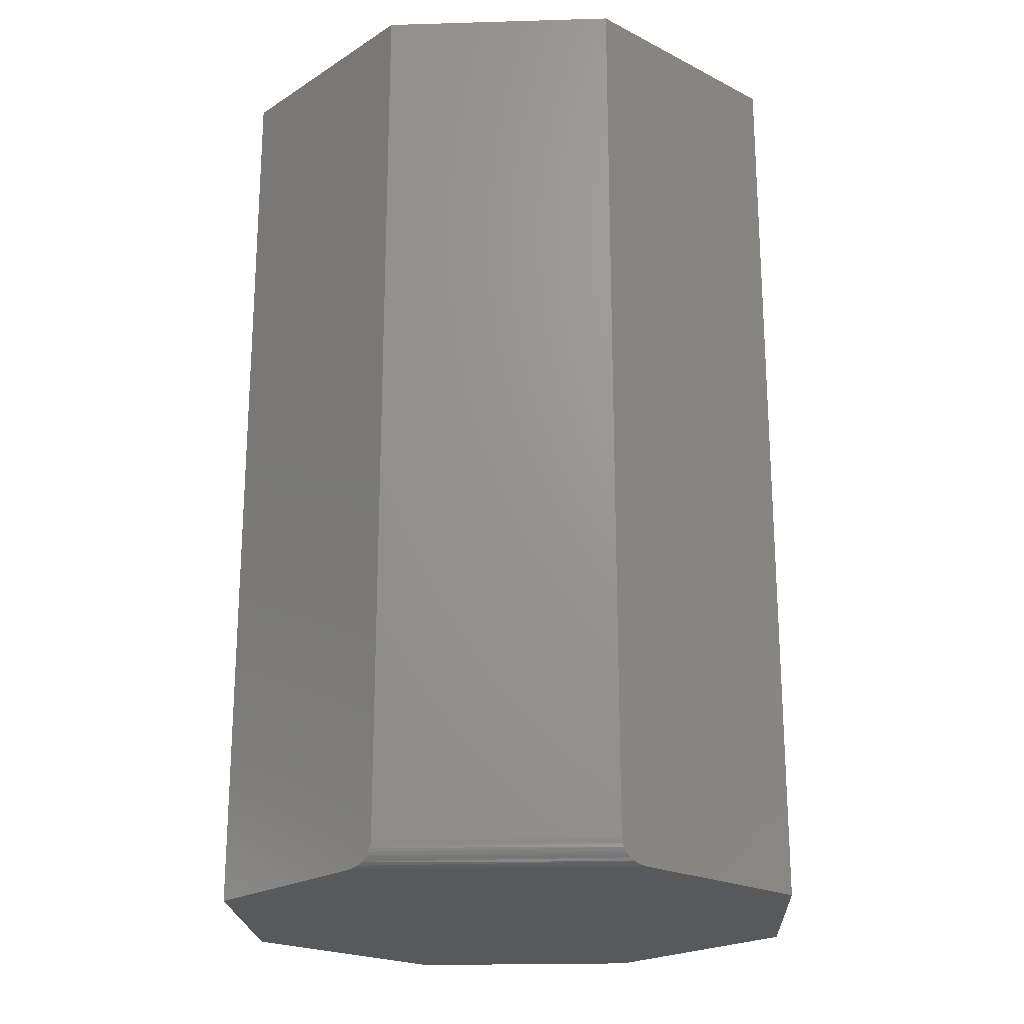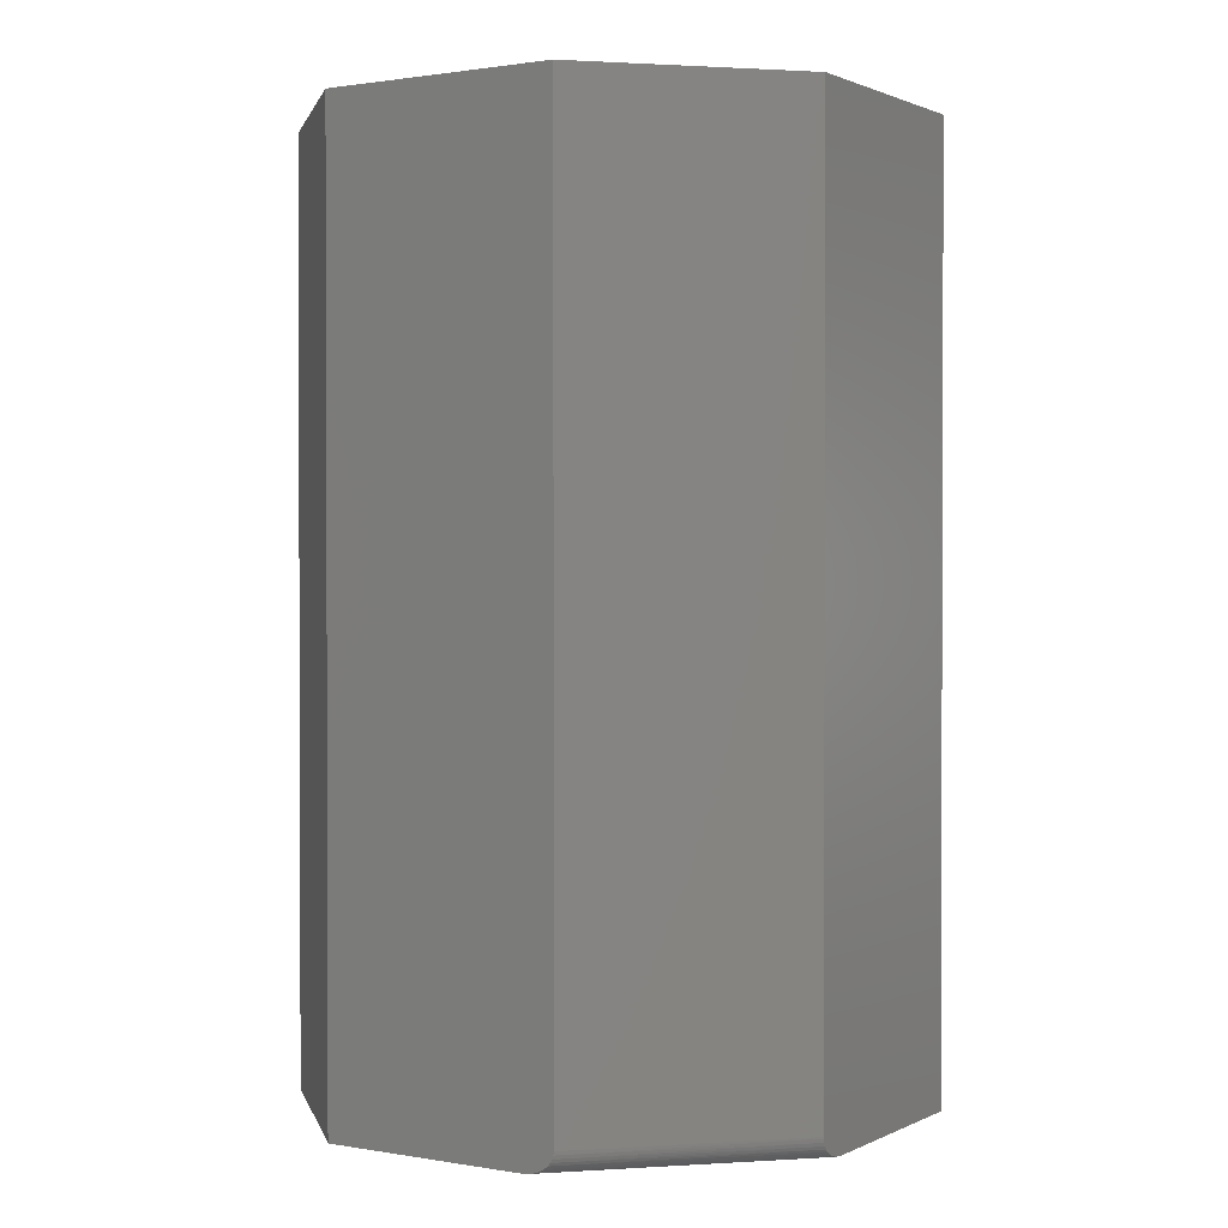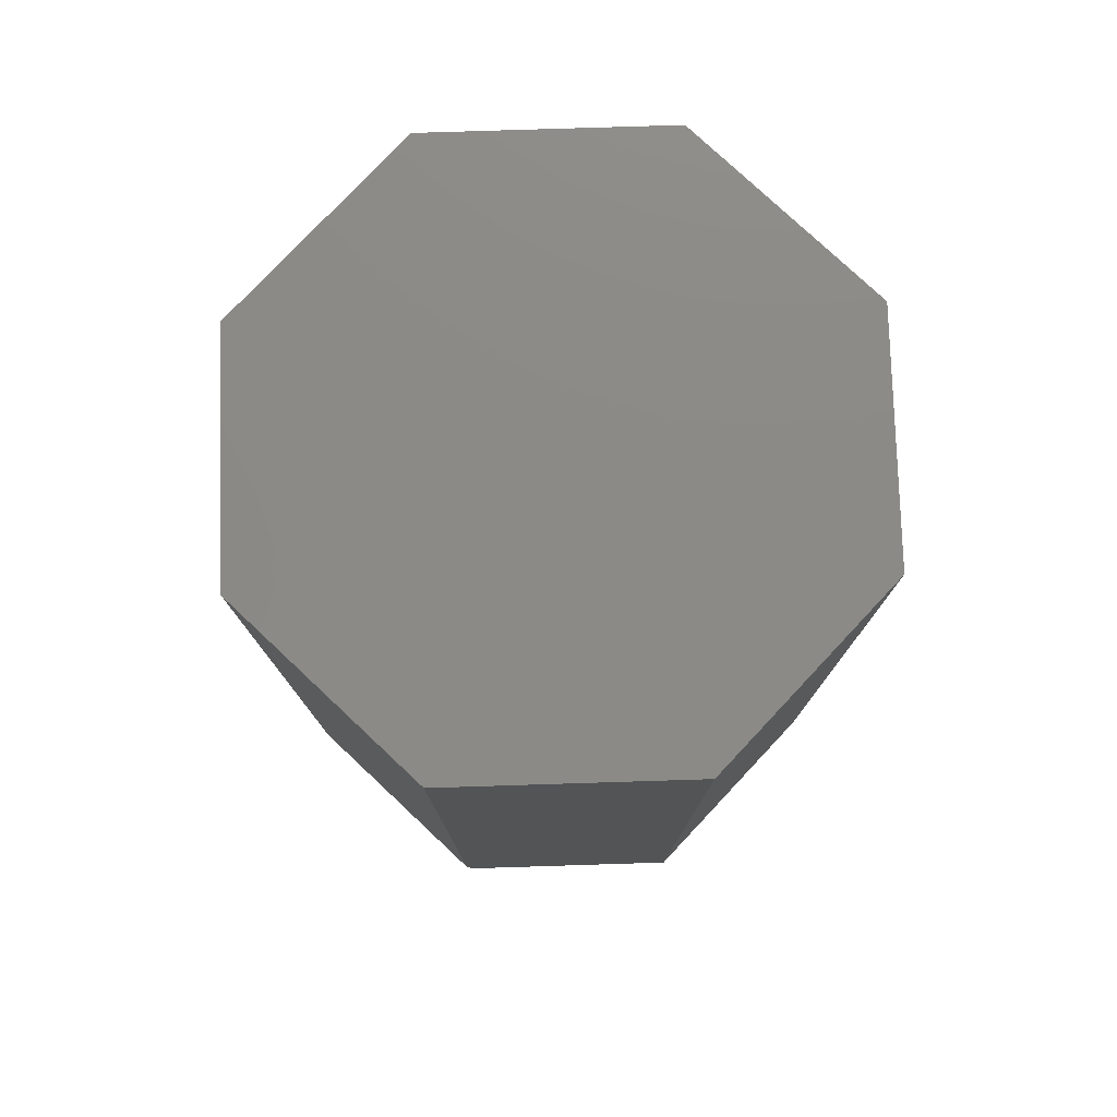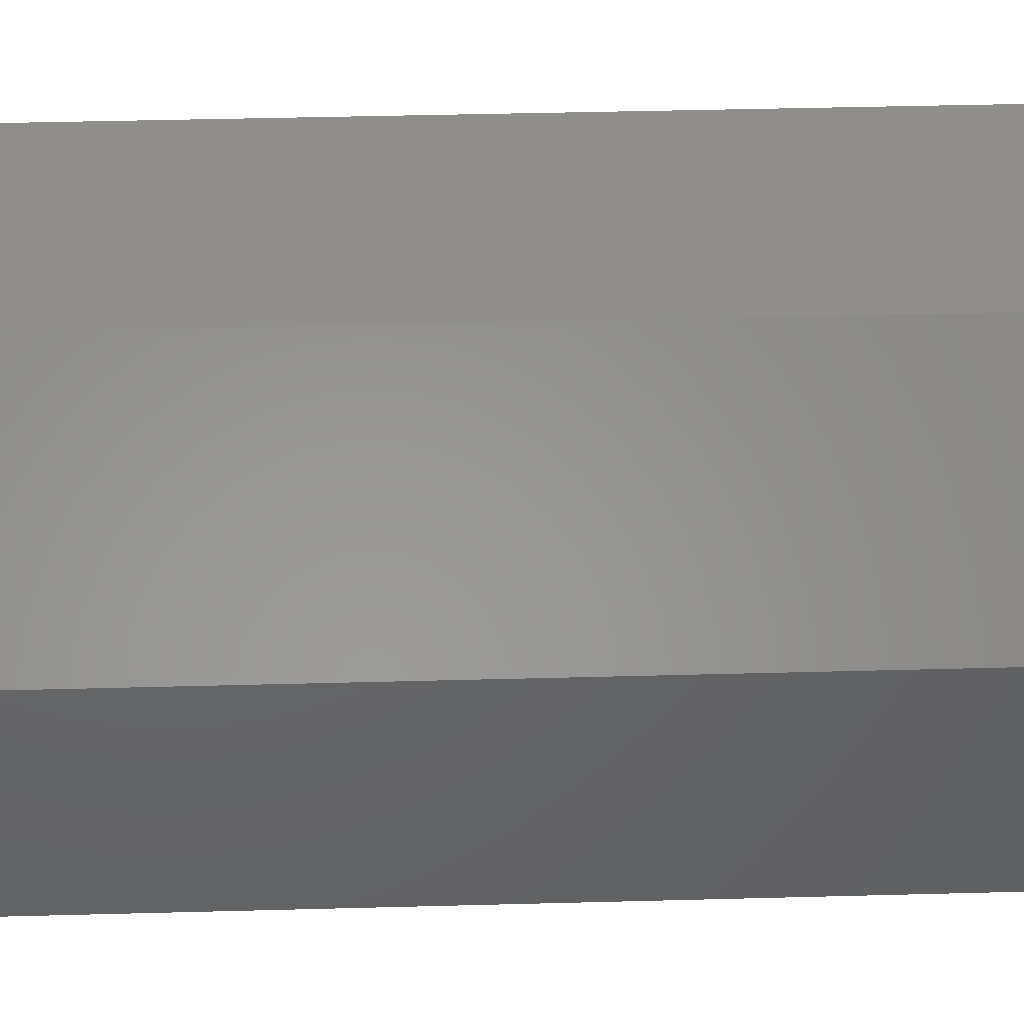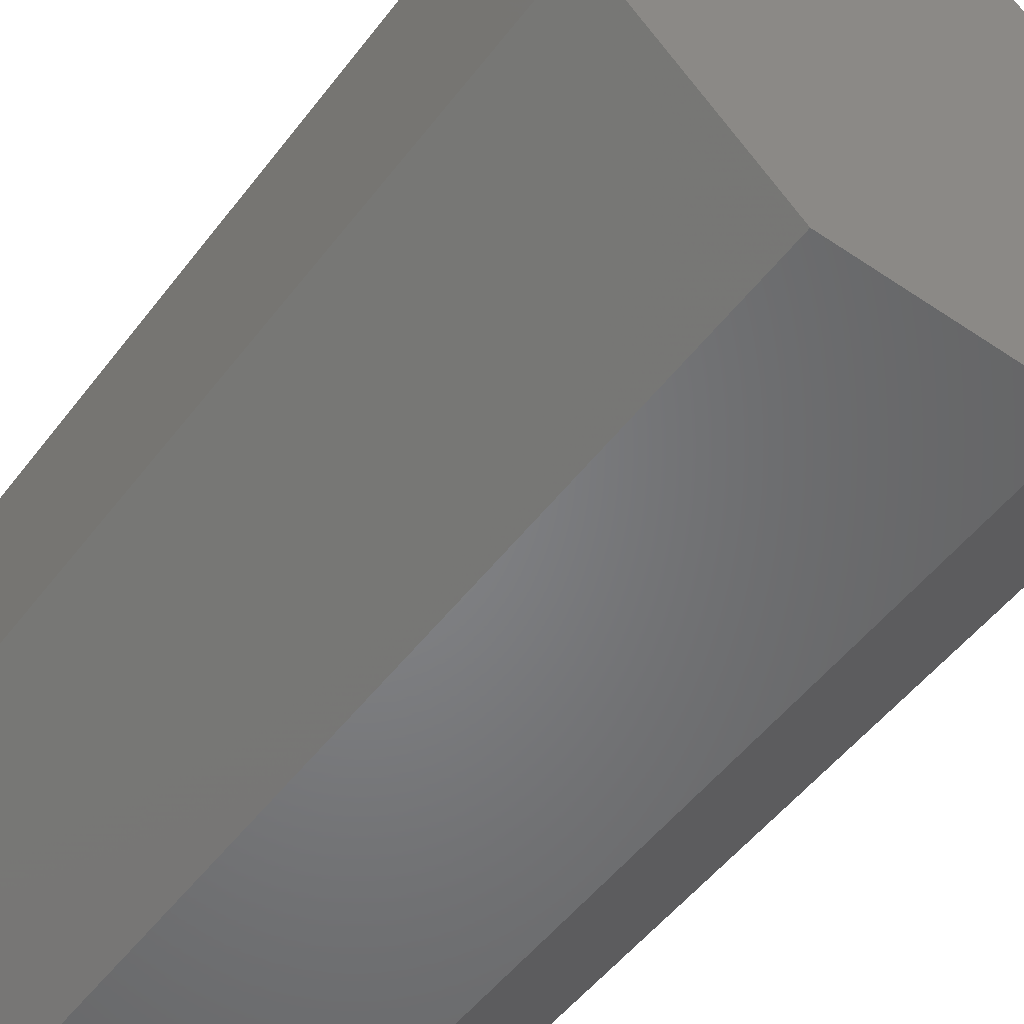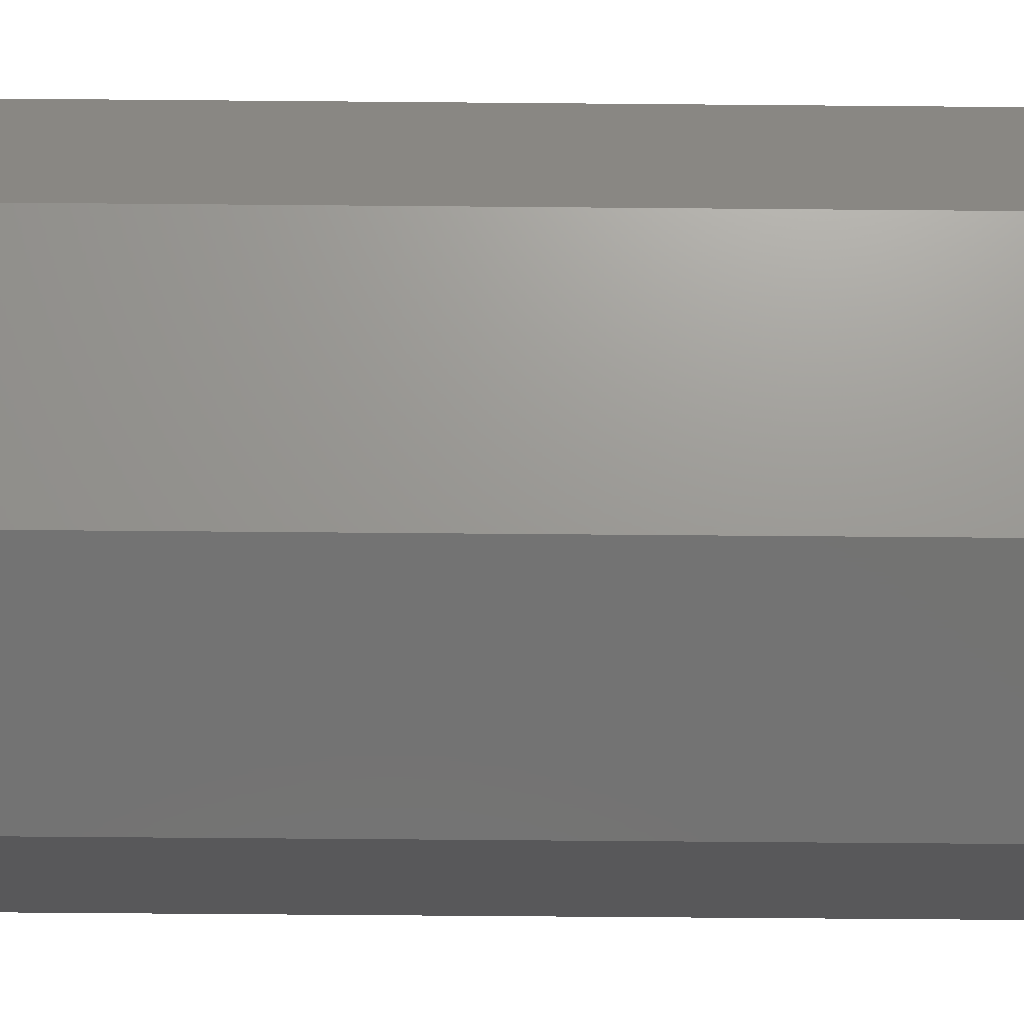
<metadata>
{"format":"stl","ext":"stl","renderer":"f3d","projection":"perspective","resolution":1024,"background":"white","views":[{"elev":-21.5,"azim":3.0,"up":"+Y"},{"elev":1.2,"azim":-13.0,"up":"+Y"},{"elev":78.2,"azim":43.2,"up":"+Y"},{"elev":43.4,"azim":88.2,"up":"+Z"},{"elev":-51.7,"azim":143.8,"up":"+Z"},{"elev":-65.0,"azim":89.5,"up":"+Z"}]}
</metadata>
<code>
# stl→obj: 34 verts, 64 faces
v 0.6505 -0.6328 0.2833
v 0.4589 -0.6328 0.2833
v 0.75 -0.6328 0.1838
v 0.3594 -0.6328 0.1838
v 0.75 -0.6328 0.02344
v 0.3594 -0.6328 0.02344
v 0.6349 -0.6328 -0.09169
v 0.4745 -0.6328 -0.09169
v 0.4616 -0.6326 0.286
v 0.465 -0.6315 0.2895
v 0.4682 -0.6297 0.2926
v 0.47 -0.6282 0.2944
v 0.4716 -0.6263 0.296
v 0.4728 -0.6243 0.2972
v 0.4737 -0.622 0.2982
v 0.4743 -0.6196 0.2987
v 0.4745 -0.6172 0.2989
v 0.4745 2.36e-17 0.2989
v 0.3594 1.001e-17 0.1838
v 0.6349 3.25e-17 0.2989
v 0.6349 -0.6172 0.2989
v 0.6432 -0.631 0.2906
v 0.6466 -0.6323 0.2872
v 0.75 3.17e-17 0.1838
v 0.6349 -0.6184 0.2989
v 0.6353 -0.6208 0.2985
v 0.6361 -0.6232 0.2977
v 0.6372 -0.6253 0.2966
v 0.6386 -0.6273 0.2952
v 0.6403 -0.629 0.2935
v 0.75 2.168e-17 0.02344
v 0.3594 0 0.02344
v 0.6349 8.103e-18 -0.09169
v 0.4745 -7.989e-19 -0.09169
f 1 2 3
f 3 2 4
f 3 4 5
f 5 4 6
f 5 6 7
f 7 6 8
f 2 9 10
f 4 2 10
f 4 10 11
f 4 11 12
f 4 12 13
f 4 13 14
f 4 14 15
f 4 15 16
f 4 16 17
f 4 17 18
f 4 18 19
f 20 18 21
f 21 18 17
f 1 22 23
f 21 24 20
f 3 24 21
f 3 21 25
f 3 25 26
f 3 26 27
f 3 27 28
f 3 28 29
f 3 29 30
f 3 30 22
f 3 22 1
f 1 9 2
f 1 23 9
f 17 25 21
f 17 16 25
f 26 25 16
f 16 15 26
f 27 26 15
f 15 14 27
f 28 27 14
f 14 13 28
f 29 28 13
f 13 12 29
f 30 29 12
f 12 11 30
f 22 30 11
f 11 10 22
f 23 22 10
f 10 9 23
f 24 18 20
f 18 24 19
f 19 24 31
f 19 31 32
f 32 31 33
f 32 33 34
f 19 32 4
f 4 32 6
f 31 24 5
f 5 24 3
f 33 31 7
f 7 31 5
f 34 33 8
f 8 33 7
f 32 34 6
f 6 34 8

</code>
